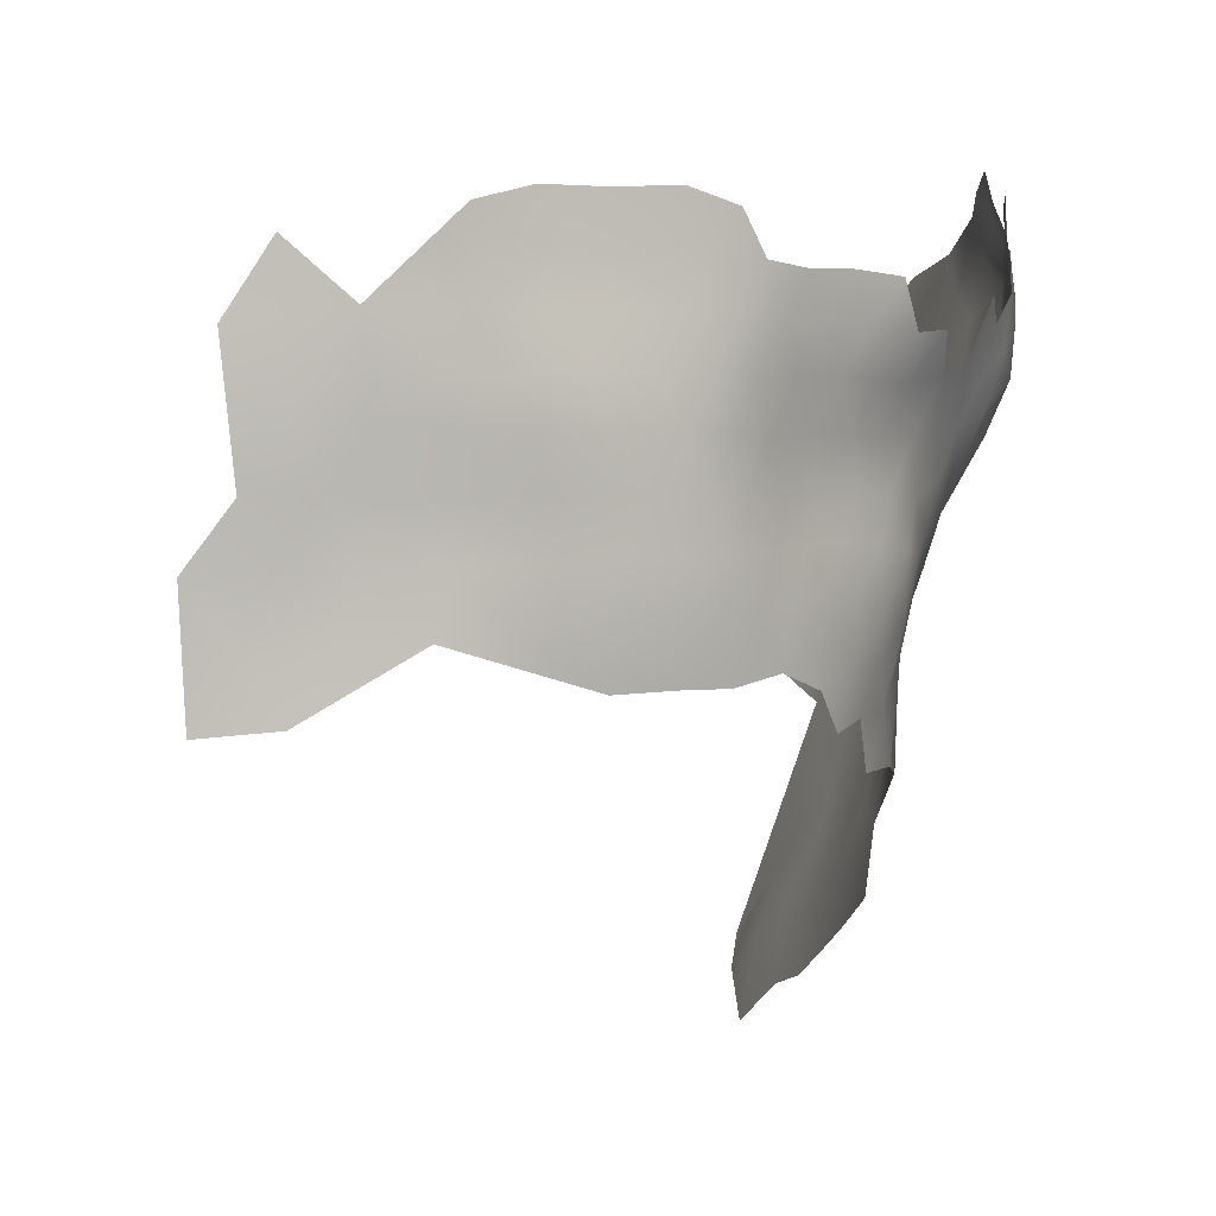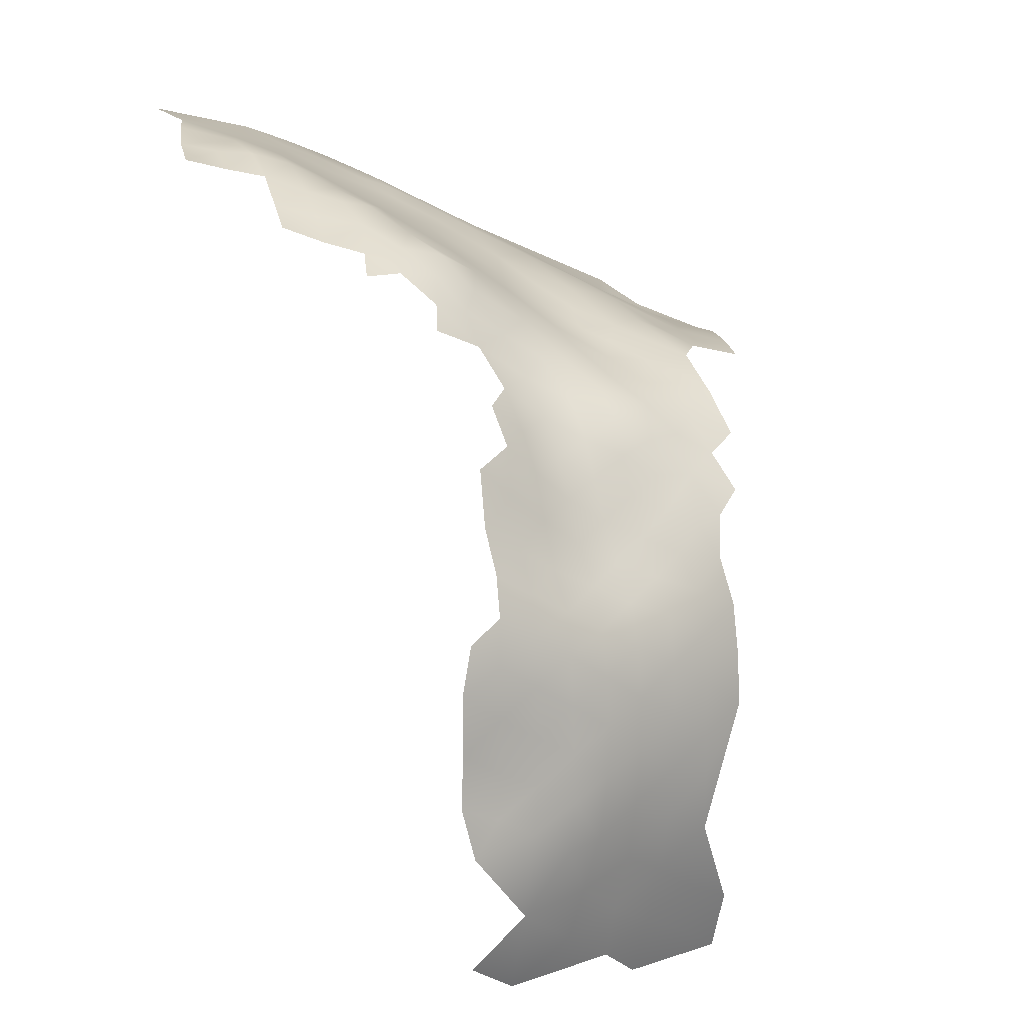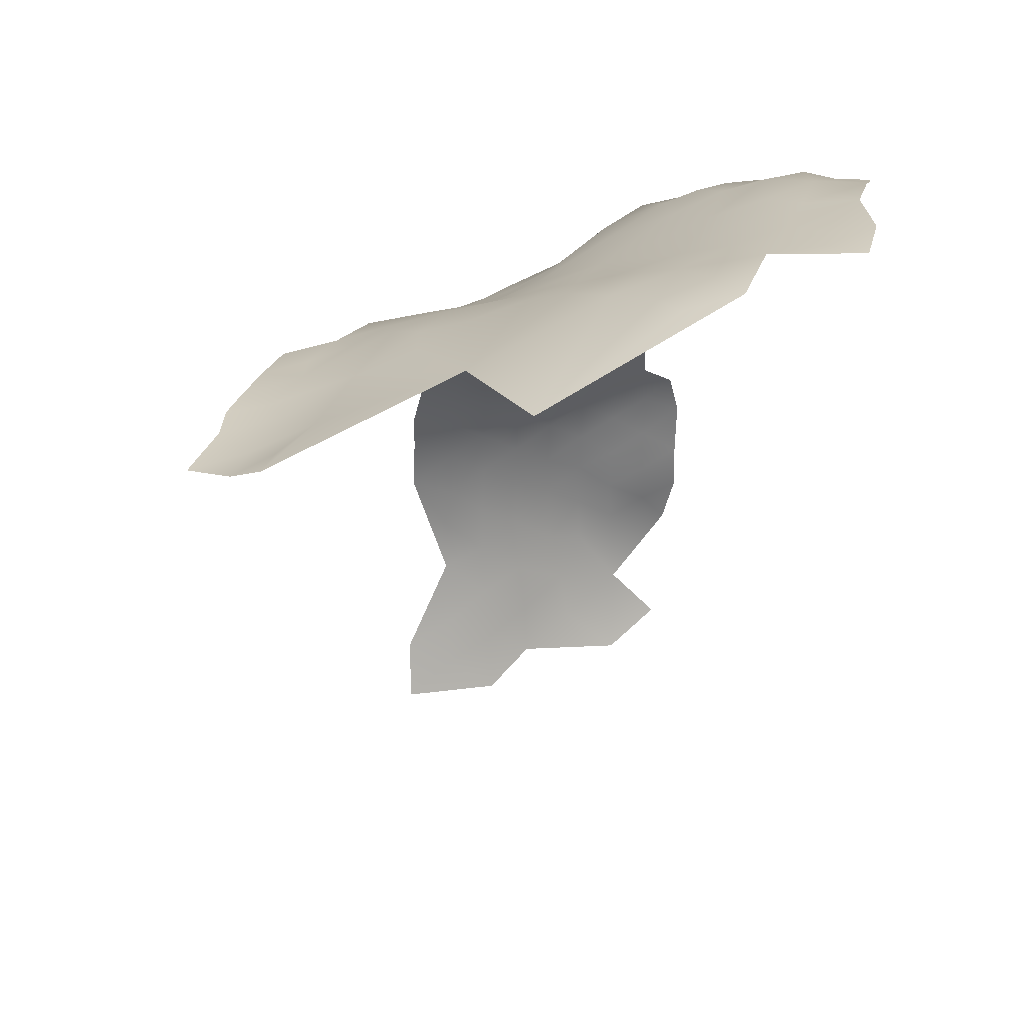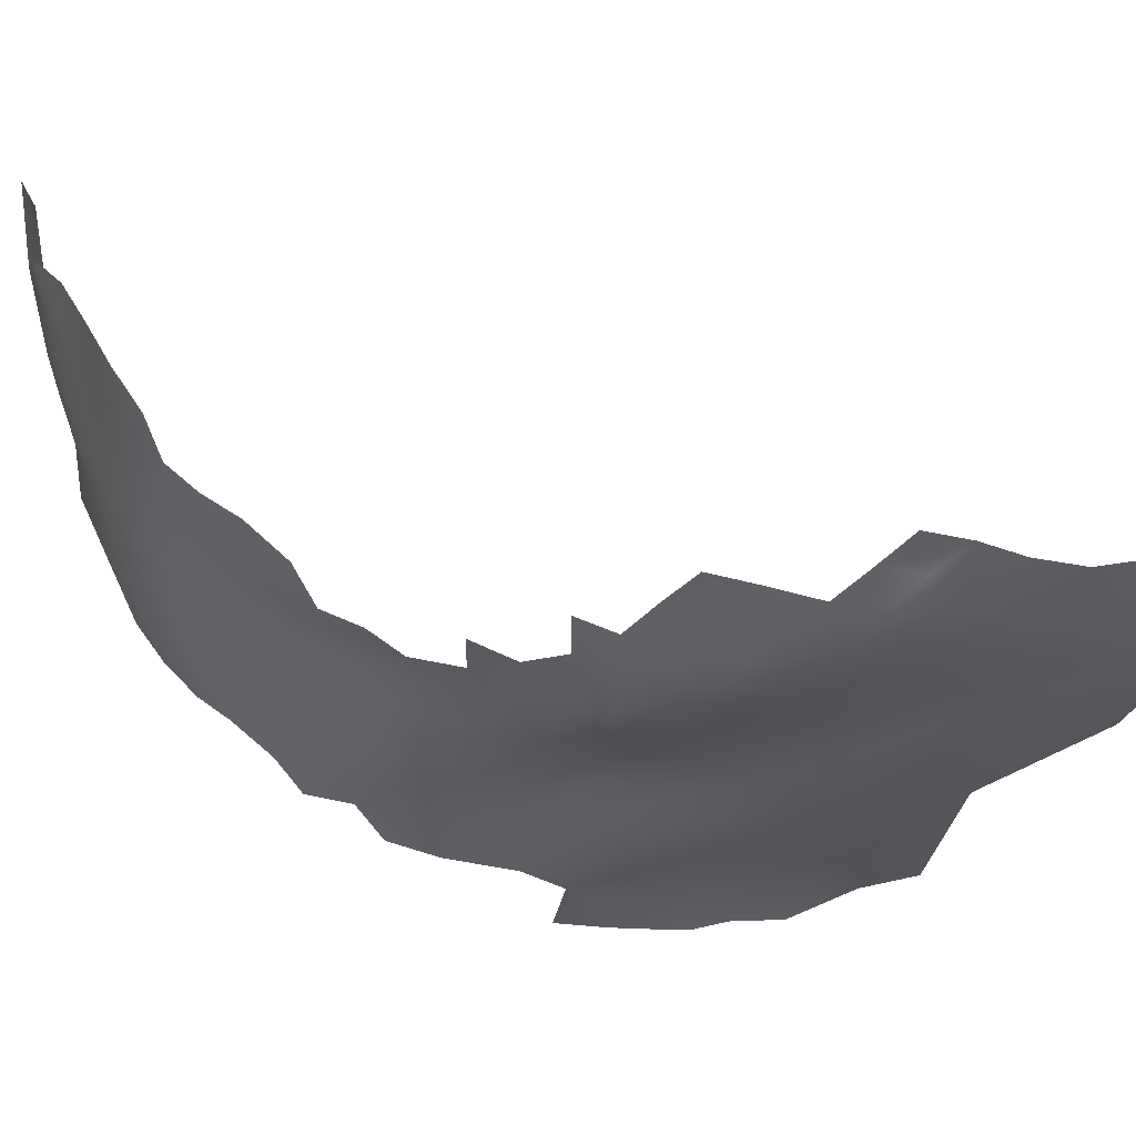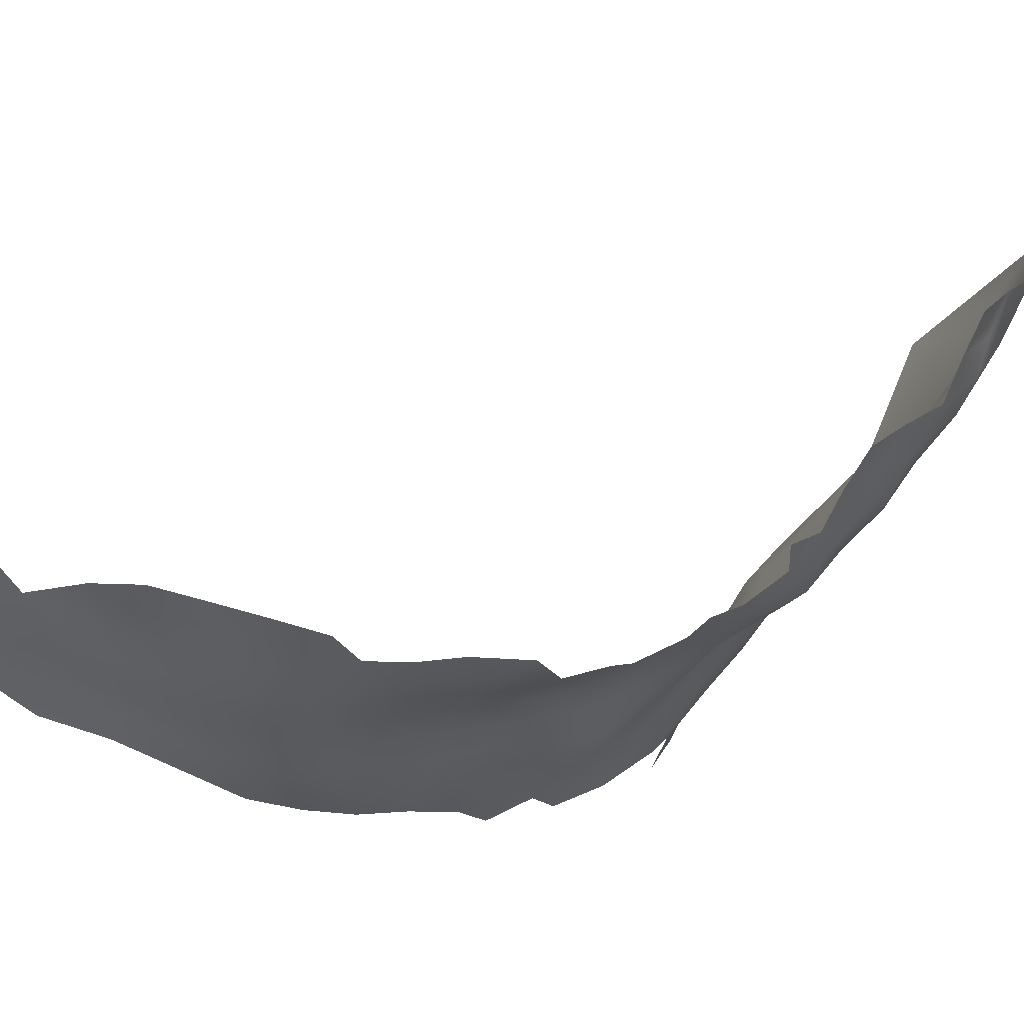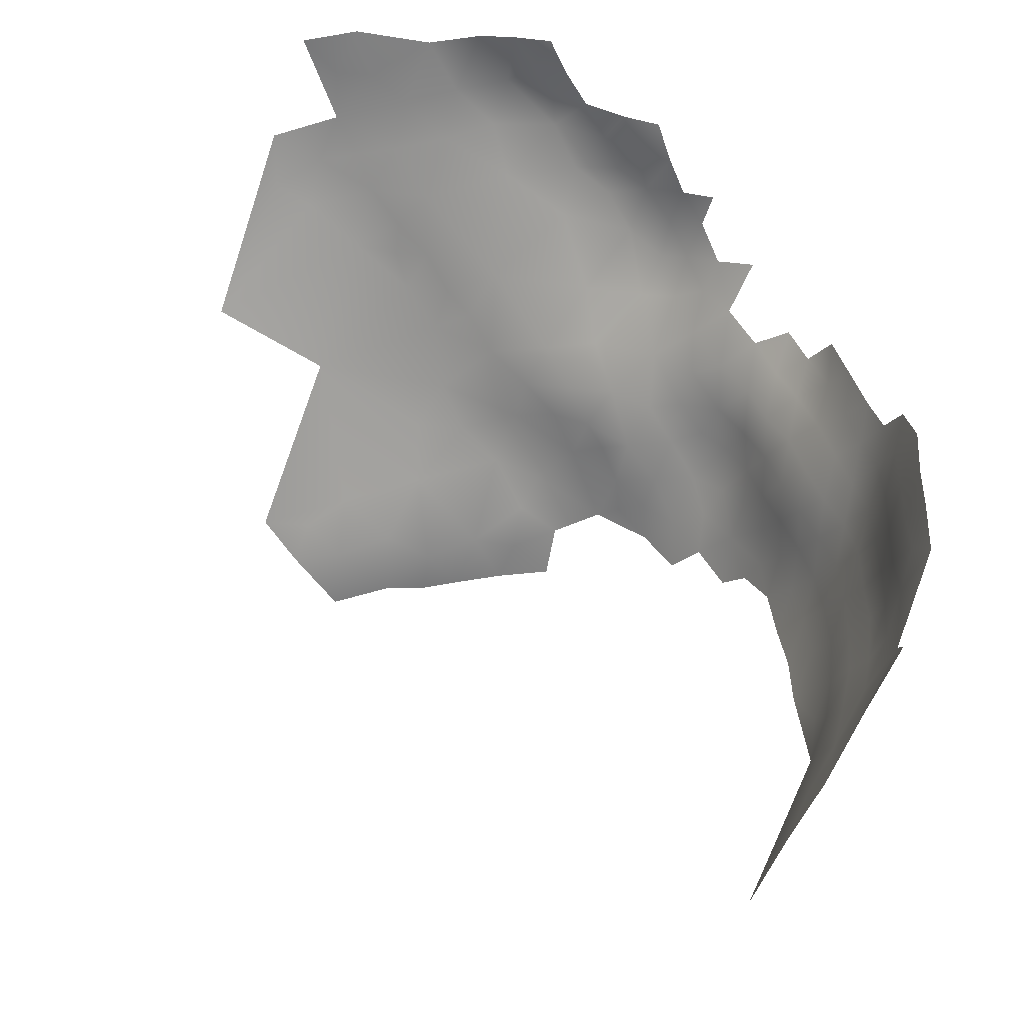
<metadata>
{"format":"obj","ext":"obj","renderer":"f3d","projection":"perspective","resolution":1024,"background":"white","views":[{"elev":2.9,"azim":-115.4,"up":"+Y"},{"elev":8.8,"azim":-126.3,"up":"+Z"},{"elev":32.6,"azim":75.5,"up":"+Z"},{"elev":46.8,"azim":-29.4,"up":"+Y"},{"elev":56.8,"azim":-74.9,"up":"+Y"},{"elev":-48.4,"azim":163.5,"up":"+Z"}]}
</metadata>
<code>
v -678.8 -263.7 593.1
v -678.6 -264 586.7
v -678.4 -258.7 589.7
v -678.4 -258.6 596.1
v -677.7 -259 601.9
v -678.7 -252.8 593.4
v -678.3 -263.8 599.2
v -678.8 -268.9 596.2
v -677.3 -269.4 601.3
v -679.1 -268.9 590.1
v -679.2 -274.2 593
v -677.9 -274.5 598.6
v -679.2 -274.5 586.5
v -679 -279.8 589.6
v -678.4 -279.6 595.9
v -678.9 -279.8 582.9
v -678.9 -285.3 586.5
v -678.6 -285.4 593.1
v -679.2 -269 584.1
v -678.4 -264.2 580.6
v -679.1 -269.2 577.8
v -679.3 -274.3 580.5
v -677.7 -285.3 599.1
v -678.6 -291 589.9
v -678 -290.9 596.3
v -678.2 -253.1 586
v -678.1 -258.7 583
v -676.6 -279.9 601.2
v -674 -279.9 606
v -671.6 -279.5 610.9
v -669.6 -279.6 616
v -671.1 -274.2 614.1
v -673 -274.4 608.7
v -673.2 -284.4 608.5
v -670.8 -284.4 613.4
v -675.6 -284.8 603.8
v -674.7 -289.5 606.4
v -675.6 -274.9 603.6
v -667.1 -280.1 620.7
v -668.3 -274.8 618.7
v -669 -284.7 618.5
v -673.2 -268.9 612.2
v -670.8 -269.4 617.9
v -673.2 -264.1 615.5
v -675 -264 609.3
v -675.2 -269.1 606.3
v -669.9 -289.4 615.7
v -667.6 -290.5 620.1
v -666.4 -285.3 623.1
v -676.8 -264.4 604.1
v -678.1 -253.1 579.4
v -678.5 -254.7 573.1
v -678.2 -258.4 577.4
v -676.6 -290.7 601.7
v -677.7 -296.9 593.1
v -677.9 -297.1 586.3
v -678.6 -290.8 583.1
v -676.2 -259.5 606.9
v -672.4 -289.1 611.4
v -673.6 -293.7 609.2
v -662.4 -260.7 635
v -658.2 -263.4 637.9
v -654.9 -260.3 641.8
v -654.8 -255.4 641.5
v -654.5 -266 641.1
v -651.1 -263 644.7
v -651.1 -257.4 644.2
v -646.4 -267.3 646.3
v -646.6 -260.3 647.5
v -657.6 -268.3 636.9
v -654.5 -271.9 639
v -651.6 -268.7 643.8
v -676.6 -297 599.1
v -678.2 -285.7 579.3
v -678.1 -279.8 575.9
v -678.1 -274 572.3
v -676.3 -280.1 568
v -677 -286.1 572.6
v -663.6 -280.3 625.6
v -662 -274.7 628.4
v -665.8 -274.5 623.8
v -662.9 -285.9 626.4
v -675.2 -295.9 604.9
v -647.9 -253.6 645.5
v -677.9 -291.5 577.4
v -675 -286.2 565.3
v -674.4 -279.5 561.2
v -672.7 -286.4 557.7
v -673.6 -292.2 561.6
v -671.4 -293.2 554.9
v -669.5 -286.5 550
v -676.2 -273 565.3
v -674.4 -272.1 558.8
v -676.6 -263.6 563.9
v -671.5 -265.2 553
v -672.4 -279.7 554.4
v -672.8 -299.5 558.5
v -669.6 -300.2 550.7
v -677 -292.2 570.3
v -644.8 -249.4 647.4
v -643.5 -255.2 648.6
v -642.1 -259.9 650.3
v -639 -256.3 651.8
v -640.1 -251.1 650
v -668.1 -269.4 622.5
v -657.8 -273.9 633.8
v -661.1 -267.8 632.7
v -659.2 -278.8 630.8
v -653.9 -280.1 635
v -671.1 -302 612.9
v -665 -306.5 619.5
v -660.8 -306.4 624.5
v -659.1 -301.7 626.1
v -663.2 -300.6 622.3
v -653.9 -307.9 629.1
v -654.4 -300.2 628.9
v -659.2 -296.5 626.4
v -659.7 -289.8 627.8
v -659.2 -283.9 629.4
v -655.5 -287.3 631.4
v -654.1 -293.8 629.6
v -663.8 -292.6 624.2
v -649.6 -320.9 628.2
v -643 -324.8 629.3
v -650.5 -274.6 641.4
v -674.2 -259.3 612.2
v -666.3 -295.8 620.3
v -667.3 -301.1 617.5
v -672.4 -259.9 619.1
v -671.1 -264.9 621.4
v -678.4 -263.6 574.7
v -642.6 -277.2 643.4
v -665.1 -268.8 627.7
v -668.5 -264.5 626.1
v -643.6 -318.5 629.9
v -643 -312.3 632
v -637 -328.6 629.8
v -637.7 -320.1 631.1
v -627.2 -333.1 630.1
v -631.5 -325.5 630.9
v -601 -255.7 662.5
v -593.8 -259.6 662.8
v -604.6 -261 660.6
v -599.6 -262.7 661.4
v -610.6 -263.3 659
v -617 -258.8 658.6
v -610.7 -270.3 657.1
v -617.5 -266.1 656.6
v -616.9 -274.9 653.6
v -609.1 -277.4 655.6
v -605.7 -273.2 657.6
v -600.6 -276.2 658.4
v -601.4 -269.4 660.3
v -600.8 -283.1 656.1
v -593.1 -274.9 659.8
v -623.8 -254.8 658.2
v -623.5 -261.5 656.5
v -609 -286.2 653.1
v -618 -249.9 659.9
v -622.5 -247.4 657.7
v -611.4 -253.6 661
v -627.4 -245.4 655.7
v -626.5 -250.6 656.8
v -631 -249.2 654.5
v -630.2 -253.5 656.5
v -635 -252.7 653.6
v -632 -258.3 655.2
v -678.3 -269.1 571.4
v -678.2 -254.4 599.2
v -645.8 -283.2 638.6
v -670 -295.1 615.3
v -672.9 -297.8 610.2
v -636.4 -262.5 652
v -636.7 -269.3 649.3
v -619.6 -338.3 629.8
v -651 -296.6 631.3
v -614.1 -280.6 653.1
v -619.3 -282.9 650.3
v -623.6 -286.6 647.5
v -614.9 -284.9 651.7
v -617.8 -289 649.4
v -629.5 -281.3 646.9
v -627.6 -288.4 645.3
v -632.1 -291.8 642.2
v -638.1 -293.8 638.6
v -623.3 -292.7 646.2
v -639.3 -287.3 640.1
v -638.2 -299.5 638
v -643.3 -295.9 635.7
v -637.5 -307.7 636.3
v -644.1 -307 633.6
v -631.4 -305.3 639.1
v -626.8 -300.4 642.2
v -618.1 -330.2 632.2
v -595.2 -281.7 657.4
v -648.8 -313.5 629.8
v -656.1 -304.5 627.3
v -673.9 -257.5 557.5
v -632.5 -331.3 630
v -627.5 -267.2 652.8
v -647.5 -300.3 633.2
v -648 -294.2 633
v -649.8 -287.8 634
v -643.9 -290.6 636.1
v -642 -264 649.8
v -624.6 -307.3 640.1
v -611.7 -333.8 632.9
v -605.9 -330.8 636.6
v -612.4 -328 634.9
v -616.9 -322.1 635.8
v -624.8 -324.9 632.6
v -626.9 -315 636.3
v -608.2 -304.7 645.7
v -591.4 -300.6 648.1
f 105 130 43
f 104 101 103
f 45 126 58
f 102 103 101
f 36 34 29
f 118 119 82
f 28 36 29
f 63 67 64
f 35 34 59
f 162 164 163
f 165 163 164
f 49 39 41
f 66 67 63
f 30 29 34
f 30 34 35
f 38 28 29
f 37 34 36
f 37 59 34
f 166 165 164
f 35 31 30
f 204 202 189
f 50 45 58
f 162 163 160
f 31 41 39
f 31 35 41
f 50 9 46
f 46 45 50
f 113 114 112
f 100 101 104
f 100 84 101
f 40 31 39
f 181 179 186
f 21 20 131
f 179 183 186
f 111 112 114
f 79 39 49
f 79 49 82
f 2 19 10
f 149 177 150
f 23 36 28
f 201 189 202
f 176 201 202
f 16 13 22
f 54 23 25
f 176 121 116
f 197 116 113
f 4 5 169
f 32 31 40
f 178 179 181
f 8 1 10
f 69 67 66
f 11 15 12
f 2 20 19
f 65 66 63
f 65 63 62
f 4 7 5
f 60 59 37
f 167 165 166
f 12 28 38
f 12 15 28
f 11 8 10
f 171 128 127
f 158 177 180
f 158 150 177
f 180 177 178
f 135 124 138
f 47 35 59
f 72 66 65
f 65 62 70
f 65 70 71
f 8 12 9
f 8 11 12
f 180 178 181
f 205 102 69
f 205 69 68
f 68 66 72
f 68 69 66
f 4 169 6
f 48 127 122
f 18 25 23
f 69 102 101
f 33 38 29
f 33 29 30
f 9 12 38
f 52 53 51
f 13 19 22
f 168 21 131
f 7 4 1
f 7 1 8
f 83 60 37
f 83 37 54
f 117 116 121
f 117 113 116
f 3 1 4
f 7 9 50
f 7 8 9
f 81 79 80
f 44 130 129
f 27 20 2
f 24 25 18
f 50 5 7
f 50 58 5
f 48 49 41
f 43 32 40
f 111 114 128
f 42 32 43
f 120 119 118
f 21 19 20
f 21 22 19
f 199 140 137
f 42 45 46
f 47 48 41
f 47 41 35
f 32 33 30
f 32 30 31
f 2 10 1
f 2 1 3
f 27 2 3
f 127 128 114
f 42 33 32
f 42 46 33
f 44 45 42
f 44 126 45
f 24 18 17
f 166 104 103
f 83 172 60
f 27 26 51
f 27 51 53
f 54 37 36
f 54 36 23
f 26 27 3
f 43 130 44
f 43 44 42
f 14 16 17
f 14 13 16
f 73 83 54
f 14 17 18
f 14 18 15
f 14 15 11
f 133 81 80
f 48 171 127
f 48 47 171
f 138 137 140
f 70 107 106
f 70 106 71
f 105 43 40
f 105 40 81
f 72 65 71
f 72 71 125
f 46 9 38
f 46 38 33
f 55 25 24
f 109 106 108
f 13 14 11
f 118 122 117
f 15 23 28
f 15 18 23
f 69 84 67
f 69 101 84
f 3 4 6
f 74 16 75
f 152 153 151
f 105 134 130
f 81 40 39
f 81 39 79
f 56 55 24
f 124 137 138
f 74 85 57
f 105 81 133
f 105 133 134
f 195 152 154
f 13 10 19
f 13 11 10
f 123 124 135
f 173 102 205
f 73 25 55
f 73 54 25
f 75 78 74
f 203 202 204
f 155 152 195
f 53 131 20
f 53 20 27
f 57 56 24
f 182 183 179
f 119 79 82
f 157 148 146
f 171 110 128
f 171 172 110
f 173 103 102
f 26 3 6
f 135 196 123
f 78 85 74
f 78 99 85
f 75 16 22
f 57 24 17
f 145 148 147
f 145 146 148
f 136 196 135
f 77 86 78
f 106 80 108
f 167 166 103
f 167 103 173
f 107 70 62
f 141 143 144
f 141 144 142
f 88 87 96
f 156 163 165
f 121 176 202
f 156 160 163
f 156 159 160
f 74 57 17
f 74 17 16
f 117 114 113
f 129 126 44
f 99 78 86
f 86 77 87
f 146 156 157
f 118 121 120
f 118 117 121
f 170 204 187
f 147 150 151
f 147 149 150
f 91 90 88
f 197 113 112
f 205 174 173
f 108 80 79
f 108 79 119
f 92 77 76
f 92 93 87
f 92 87 77
f 206 193 192
f 170 203 204
f 76 21 168
f 88 86 87
f 88 89 86
f 189 188 185
f 122 127 114
f 122 114 117
f 122 118 82
f 92 76 168
f 203 109 120
f 98 97 90
f 107 133 80
f 107 80 106
f 90 97 89
f 90 89 88
f 91 88 96
f 171 60 172
f 201 176 116
f 171 47 59
f 171 59 60
f 207 209 194
f 207 208 209
f 112 115 197
f 94 93 92
f 99 86 89
f 109 108 119
f 109 119 120
f 107 62 61
f 143 153 144
f 77 78 75
f 77 75 76
f 96 87 93
f 122 49 48
f 122 82 49
f 187 185 184
f 200 173 174
f 109 71 106
f 109 125 71
f 210 194 209
f 148 149 147
f 204 189 185
f 204 185 187
f 201 188 189
f 116 197 115
f 191 196 136
f 192 188 190
f 149 178 177
f 139 140 199
f 139 211 140
f 155 153 152
f 184 186 183
f 191 190 188
f 191 188 201
f 76 75 22
f 76 22 21
f 136 190 191
f 211 194 210
f 203 120 121
f 203 121 202
f 152 151 150
f 147 151 153
f 200 157 167
f 200 167 173
f 139 175 194
f 139 194 211
f 95 93 94
f 95 94 198
f 175 207 194
f 56 57 85
f 182 179 178
f 193 186 184
f 146 159 156
f 146 161 159
f 184 185 188
f 156 167 157
f 156 165 167
f 170 109 203
f 125 68 72
f 154 152 150
f 154 150 158
f 52 131 53
f 182 184 183
f 145 147 153
f 145 153 143
f 212 211 210
f 200 148 157
f 145 161 146
f 132 68 125
f 174 205 68
f 94 92 168
f 161 145 143
f 170 132 125
f 170 125 109
f 212 206 192
f 158 180 181
f 132 170 187
f 136 135 138
f 212 140 211
f 153 142 144
f 141 161 143
f 193 188 192
f 193 184 188
f 94 168 131
f 132 174 68
f 91 98 90
f 212 138 140
f 99 89 97
f 182 187 184
f 95 96 93
f 210 209 208
f 200 149 148
f 212 192 190
f 94 131 52
f 132 187 182
f 132 182 174
f 99 56 85
f 213 193 206
f 213 186 193
f 213 181 186
f 213 158 181
f 214 195 154
f 213 206 212
f 213 212 210
f 214 158 213
f 214 154 158
f 213 210 208
f 214 155 195
f 115 201 116
f 191 115 196
f 201 115 191
f 149 182 178
f 182 200 174
f 200 182 149
f 138 190 136
f 212 190 138

</code>
